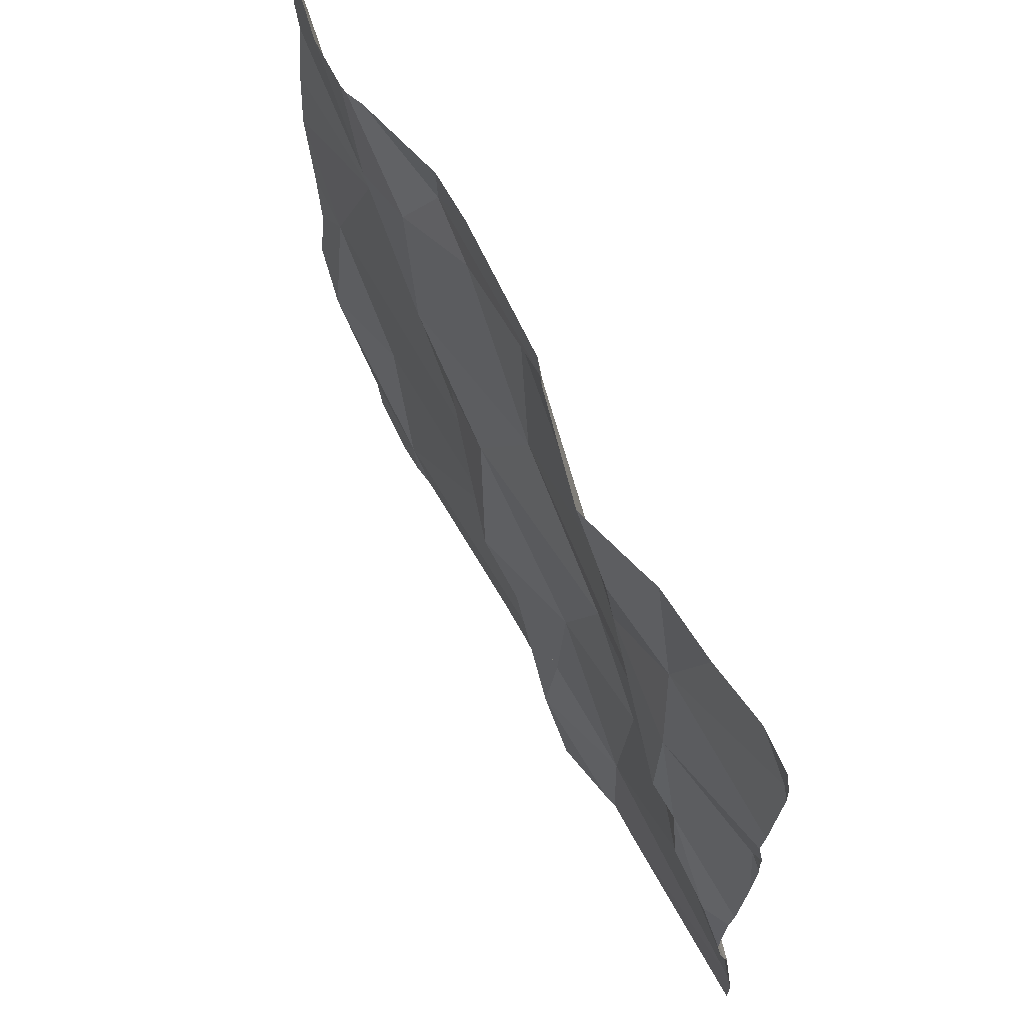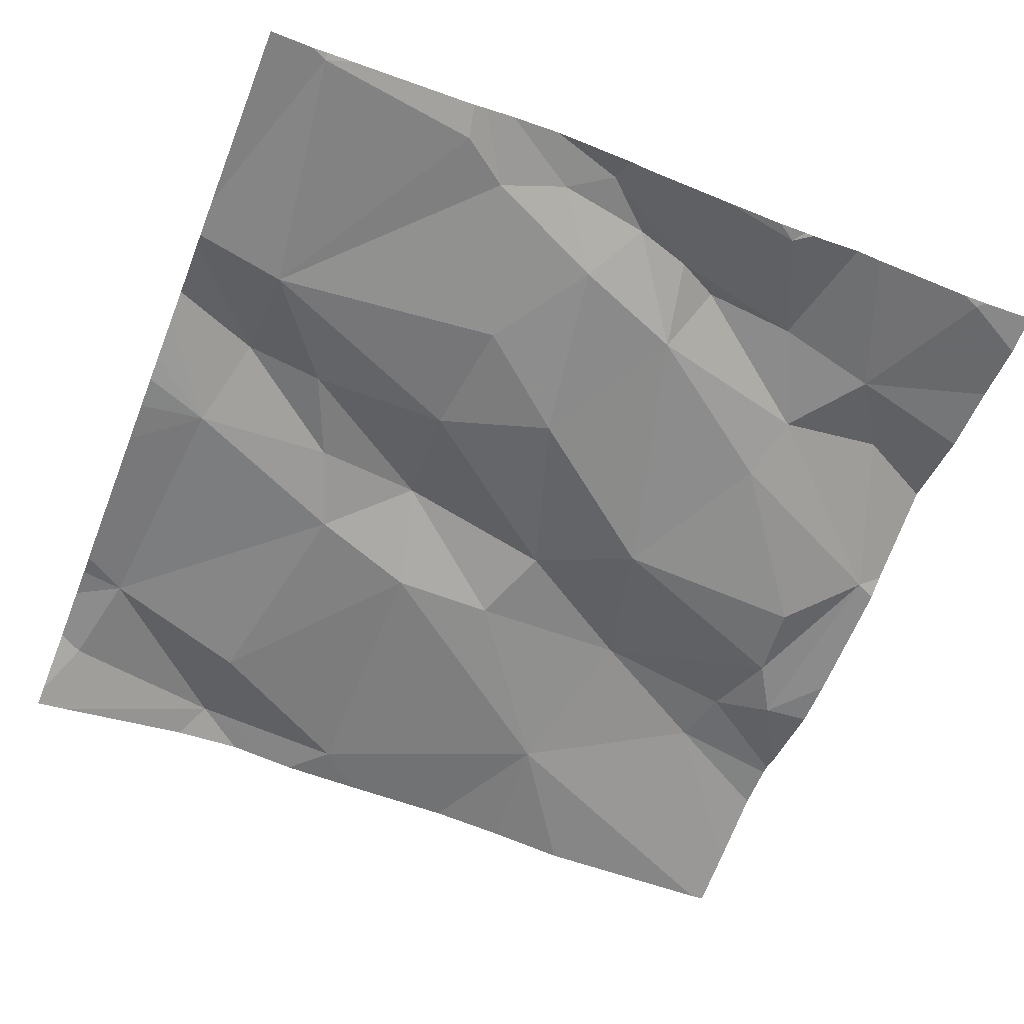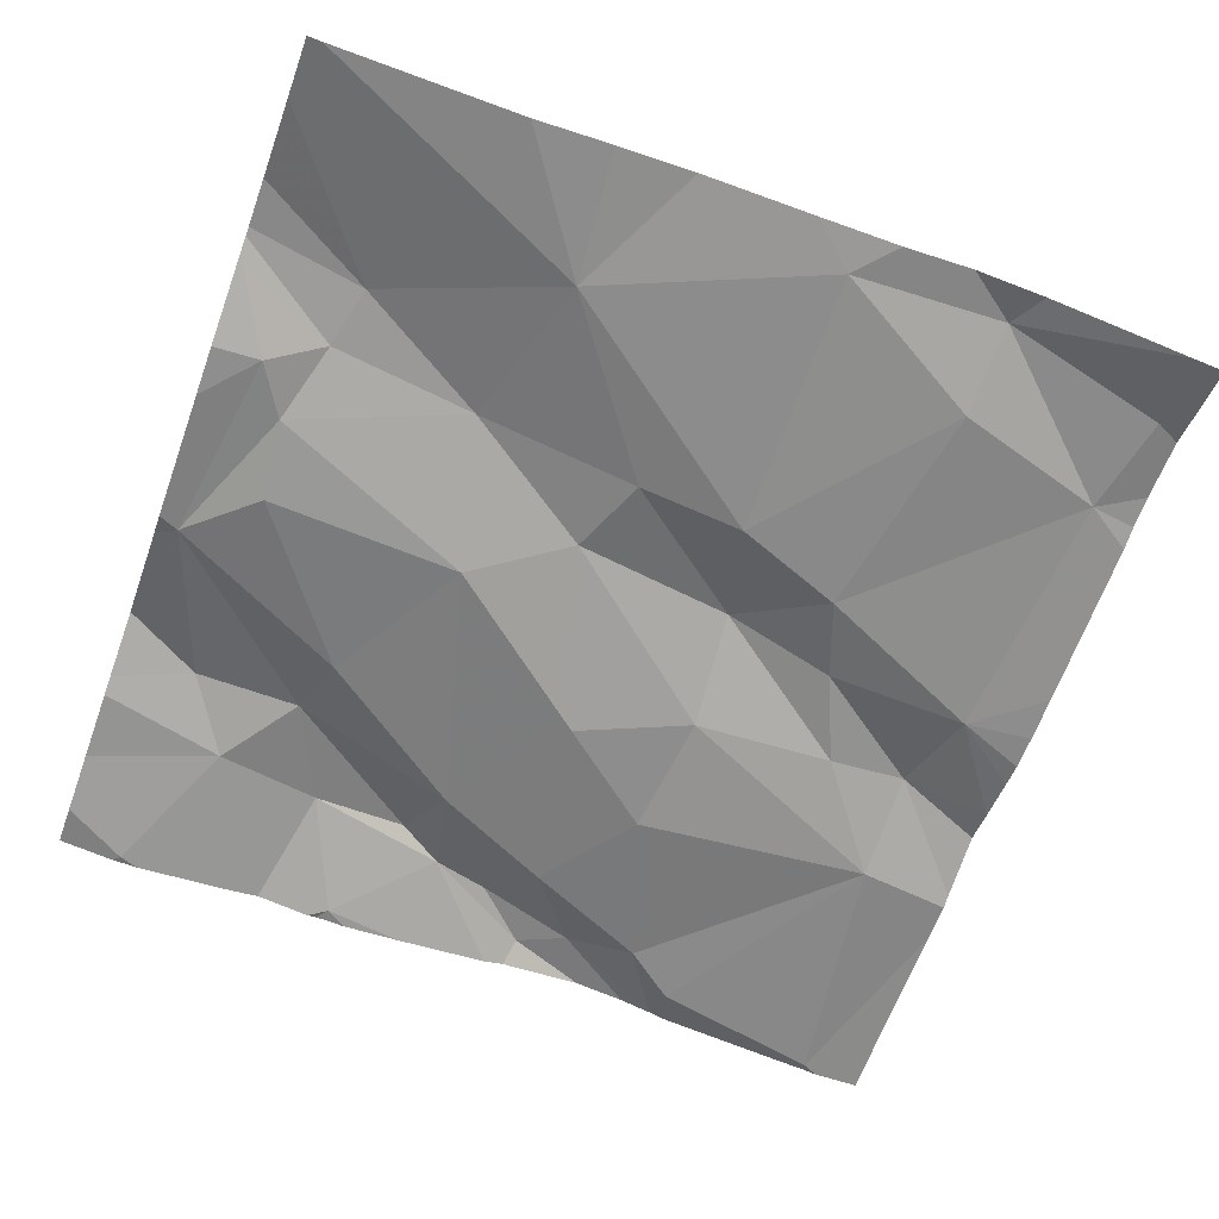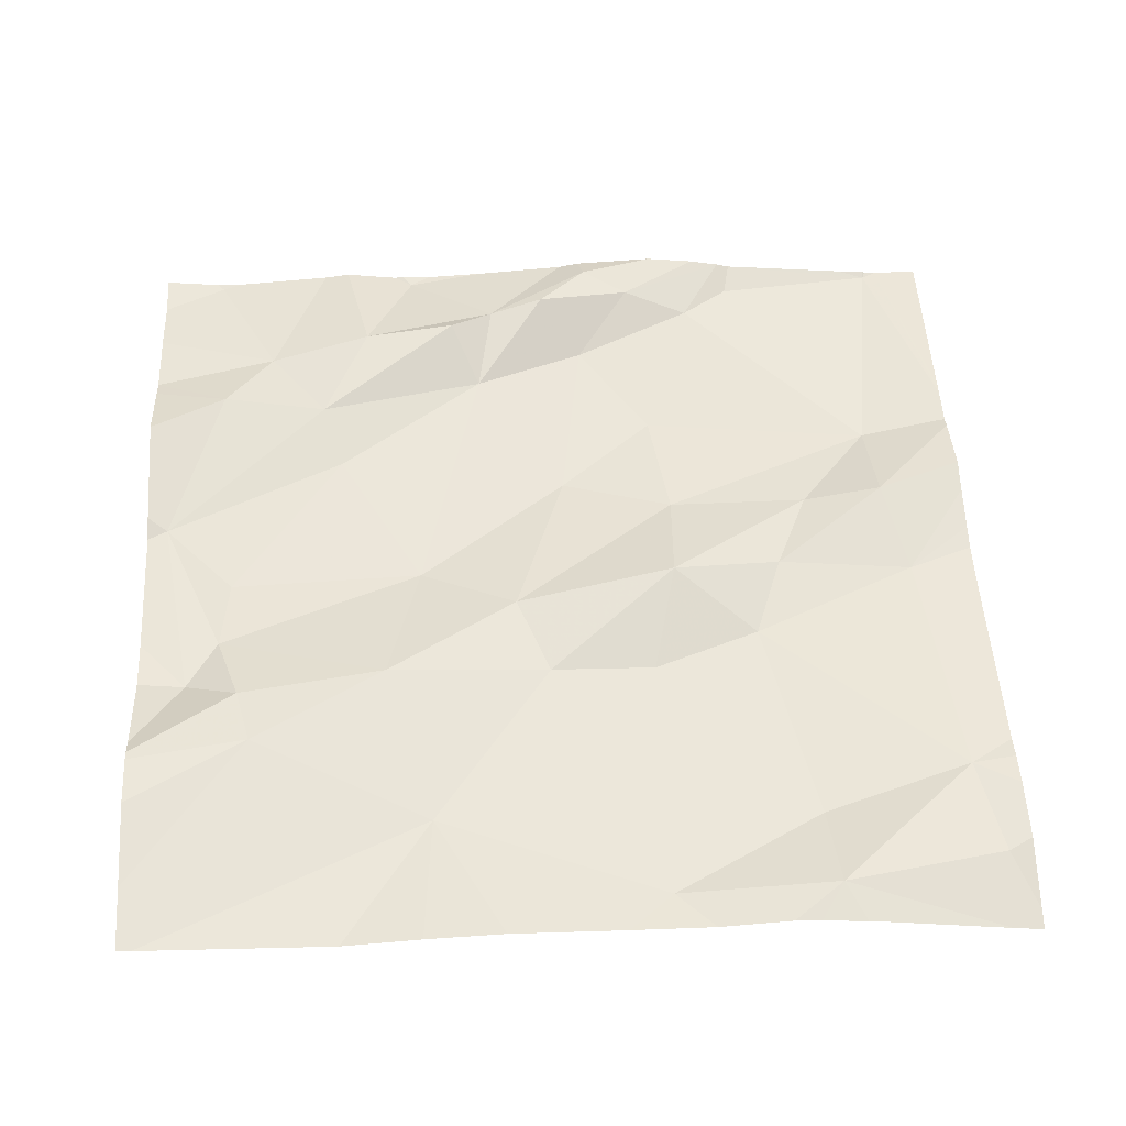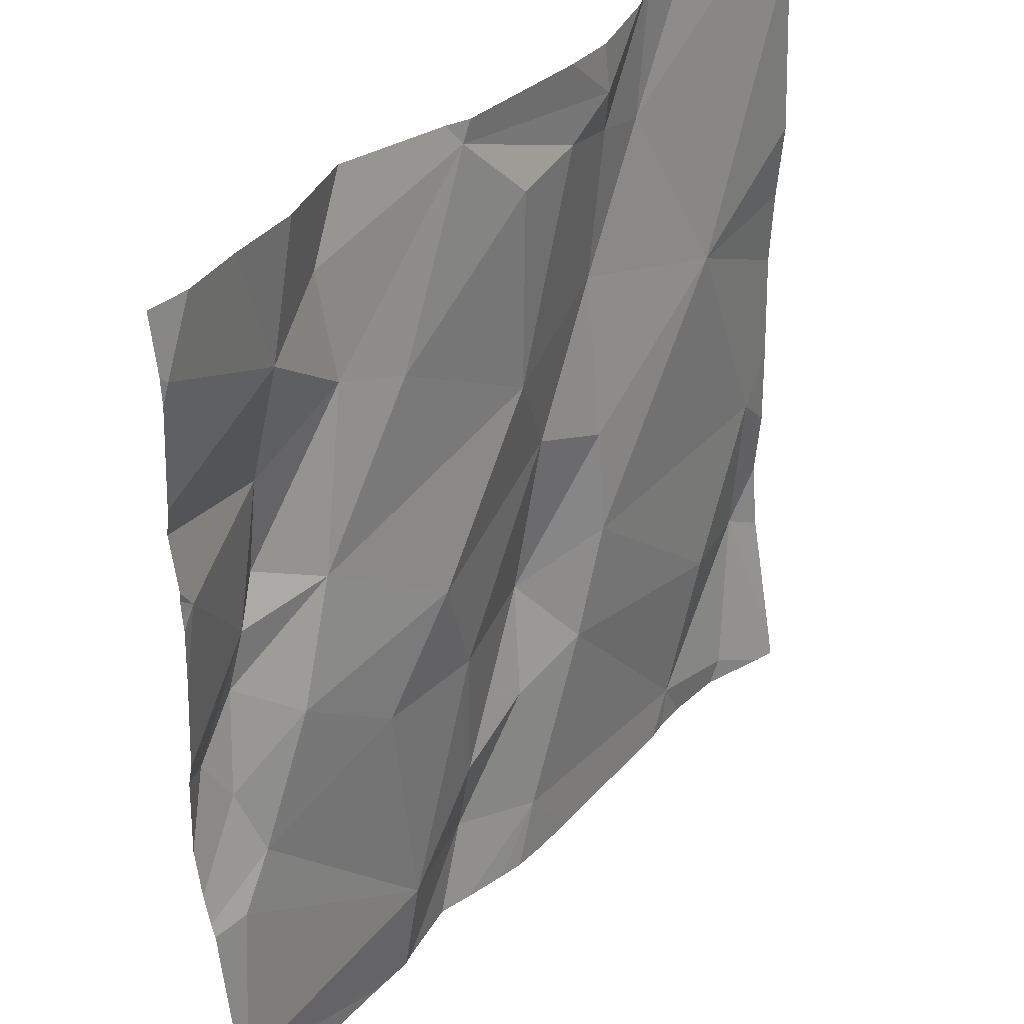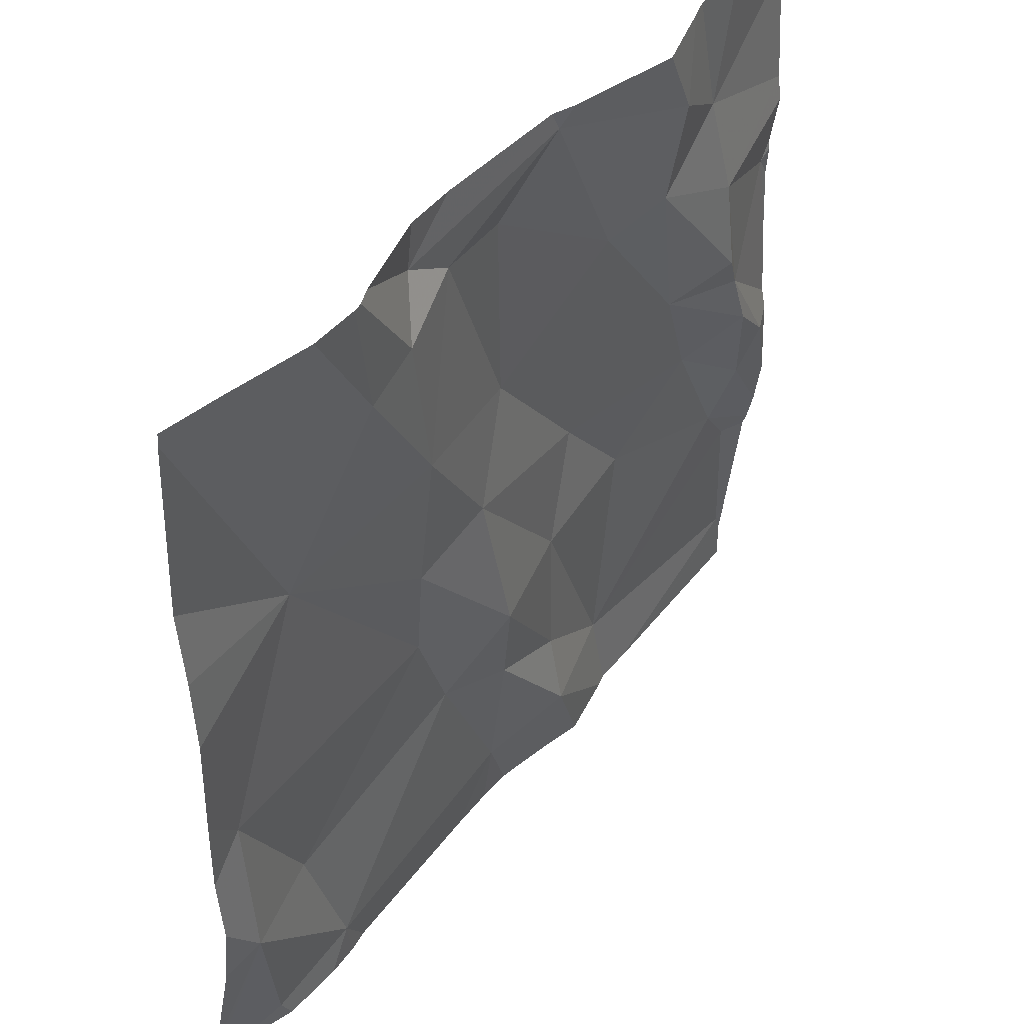
<metadata>
{"format":"obj","ext":"obj","renderer":"f3d","projection":"perspective","resolution":1024,"background":"white","views":[{"elev":67.8,"azim":64.0,"up":"+Y"},{"elev":-62.9,"azim":68.3,"up":"+Z"},{"elev":-60.8,"azim":-109.9,"up":"+Z"},{"elev":53.6,"azim":-92.9,"up":"+Z"},{"elev":36.3,"azim":129.9,"up":"+Y"},{"elev":45.3,"azim":-51.4,"up":"+Y"}]}
</metadata>
<code>
v -71.75 296.4 501.1
v -71.77 296.6 501.1
v -71.66 296.4 501.1
v -71.61 296.7 501.1
v -71.74 296.9 501.1
v -71.46 296.8 501.1
v -72.14 296.2 501.1
v -71.38 297.2 501.1
v -71.27 296.3 501.1
v -72 297.2 501.2
v -71.89 297.2 501.1
v -71.55 297.2 501.2
v -71.27 296.3 501.1
v -72.18 296.4 501.1
v -71.9 296.9 501.1
v -71.84 297.1 501.1
v -71.75 297.1 501.1
v -71.3 296.5 501.1
v -71.34 296.5 501.1
v -71.7 296.2 501.1
v -71.68 297.1 501.1
v -71.39 296.8 501.1
v -71.4 296.9 501.1
v -71.36 296.8 501.1
v -71.46 297.2 501.1
v -71.48 297.2 501.1
v -71.75 296.3 501.1
v -71.8 296.7 501.1
v -72.03 296.3 501.1
v -71.65 296.3 501.1
v -71.53 296.2 501.1
v -71.29 296.6 501.1
v -71.52 296.6 501.1
v -71.41 296.7 501.1
v -71.83 297.2 501.1
v -71.65 296.6 501.1
v -71.89 296.7 501.1
v -71.88 296.6 501.1
v -71.89 297.1 501.1
v -71.42 297 501.1
v -72.12 296.2 501.1
v -71.58 296.9 501.1
v -71.92 297.1 501.1
v -71.61 296.2 501.1
v -71.28 296.3 501.1
v -71.76 296.2 501.1
v -71.32 296.6 501.1
v -71.54 296.3 501.1
v -71.66 297.2 501.1
v -71.48 296.2 501.1
v -71.84 296.5 501.1
v -72.08 296.4 501.1
v -71.51 297 501.1
v -71.54 296.2 501.1
v -71.65 296.2 501.1
v -71.35 296.7 501.1
v -71.28 296.9 501.1
v -71.27 297.1 501.1
v -71.72 296.2 501.1
v -72.06 296.2 501.1
v -71.5 297.1 501.1
v -72.08 296.8 501.1
v -72.18 296.6 501.1
v -71.99 297 501.2
v -71.27 296.5 501.1
v -71.27 296.9 501.1
v -71.27 297 501.1
v -71.27 296.7 501.1
v -71.27 296.5 501.1
v -71.27 296.6 501.1
v -71.98 297.2 501.2
v -71.31 297.2 501.1
v -72.22 296.4 501.1
v -72.22 296.3 501.1
v -72.22 297.2 501.1
v -72.22 296.9 501.1
v -72.22 296.8 501.1
v -72.22 296.6 501.1
v -72.22 296.5 501.1
v -72.22 296.9 501.1
v -72.22 296.6 501.1
v -72.22 296.5 501.1
v -71.27 296.3 501.1
v -71.27 296.3 501.1
v -71.69 297.2 501.1
v -71.27 296.7 501.1
v -71.27 296.8 501.1
v -71.27 296.8 501.1
v -71.27 296.9 501.1
v -71.27 297.1 501.1
v -71.27 296.9 501.1
v -71.27 296.9 501.1
v -71.27 296.5 501.1
v -71.27 297.1 501.1
v -72.02 296.2 501.1
v -72 296.2 501.1
v -71.81 296.2 501.1
v -72.19 296.2 501.1
v -72.2 296.2 501.1
v -72.22 296.2 501.1
v -72.22 296.2 501.1
v -71.47 296.2 501.1
v -71.27 296.2 501.1
v -72.01 297.2 501.2
v -72.06 297.2 501.2
v -72.15 297.2 501.1
v -72.22 297.2 501.1
v -71.27 297.2 501.1
v -71.27 297.2 501.1
f 2 1 3
f 5 4 6
f 84 45 50
f 15 5 16
f 17 16 5
f 65 18 69
f 23 22 24
f 106 64 105
f 28 4 5
f 29 7 41
f 30 3 1
f 7 29 14
f 100 74 101
f 17 21 16
f 99 7 14
f 34 33 19
f 28 2 36
f 2 37 38
f 39 16 21
f 67 23 66
f 42 5 6
f 39 43 16
f 105 64 104
f 98 7 99
f 19 47 34
f 18 48 45
f 31 30 54
f 104 64 10
f 10 43 71
f 6 24 22
f 21 17 42
f 52 51 38
f 42 53 21
f 56 24 6
f 69 45 13
f 24 32 68
f 97 27 96
f 6 22 53
f 53 42 6
f 6 4 34
f 66 57 89
f 108 90 109
f 48 19 33
f 48 33 36
f 57 24 86
f 23 24 57
f 40 58 72
f 6 34 56
f 47 56 34
f 61 40 25
f 96 29 95
f 47 19 65
f 70 47 93
f 95 29 60
f 47 32 56
f 1 51 27
f 11 39 35
f 27 30 1
f 36 3 48
f 48 3 30
f 36 4 28
f 38 37 62
f 27 51 29
f 38 51 2
f 51 1 2
f 28 37 2
f 62 37 15
f 38 62 63
f 75 64 106
f 63 62 77
f 63 52 38
f 83 45 84
f 71 39 11
f 14 52 63
f 39 21 85
f 5 42 17
f 5 15 28
f 43 15 16
f 36 2 3
f 52 14 29
f 27 29 96
f 58 40 67
f 51 52 29
f 19 48 18
f 30 27 55
f 45 48 31
f 36 33 4
f 56 32 24
f 46 27 97
f 4 33 34
f 35 39 85
f 44 30 55
f 53 61 21
f 53 22 23
f 37 28 15
f 64 43 10
f 43 39 71
f 49 61 12
f 15 43 64
f 40 61 53
f 23 40 53
f 13 45 9
f 9 45 83
f 15 64 62
f 14 63 81
f 12 61 26
f 99 14 100
f 66 23 57
f 73 14 79
f 74 14 73
f 50 45 31
f 75 62 64
f 67 40 23
f 76 62 75
f 54 30 44
f 68 32 70
f 77 62 80
f 78 63 77
f 70 32 47
f 26 61 25
f 79 14 82
f 80 62 76
f 69 18 45
f 81 63 78
f 31 48 30
f 82 14 81
f 65 19 18
f 59 27 46
f 86 24 68
f 25 40 8
f 87 57 88
f 8 40 72
f 60 29 41
f 88 57 86
f 89 57 91
f 55 27 20
f 90 58 94
f 20 27 59
f 91 57 92
f 92 57 87
f 93 47 65
f 72 58 108
f 41 7 98
f 94 58 67
f 49 21 61
f 100 14 74
f 85 21 49
f 102 84 50
f 103 84 102
f 107 75 106
f 108 58 90

</code>
